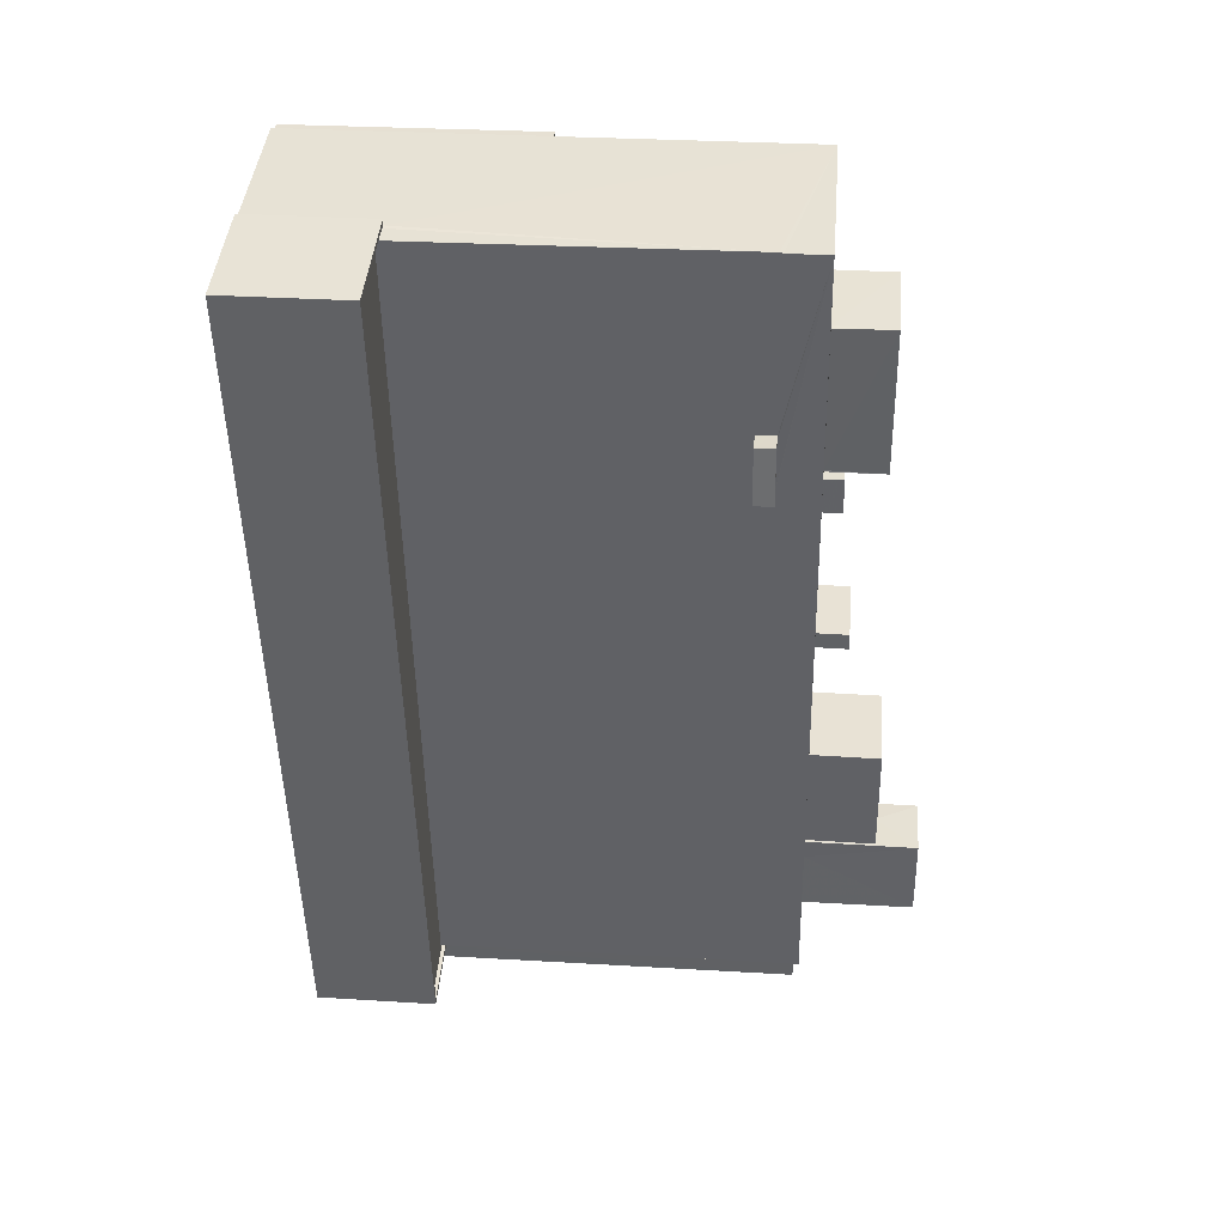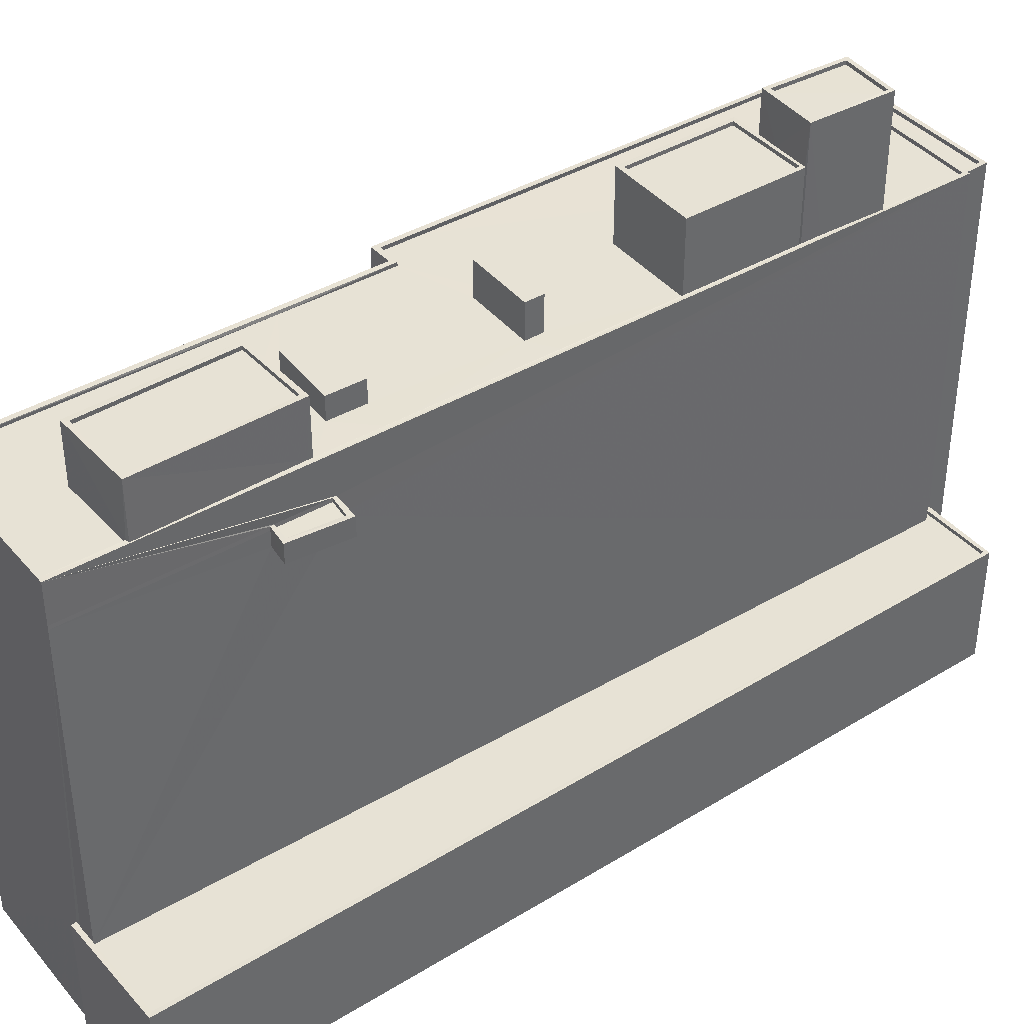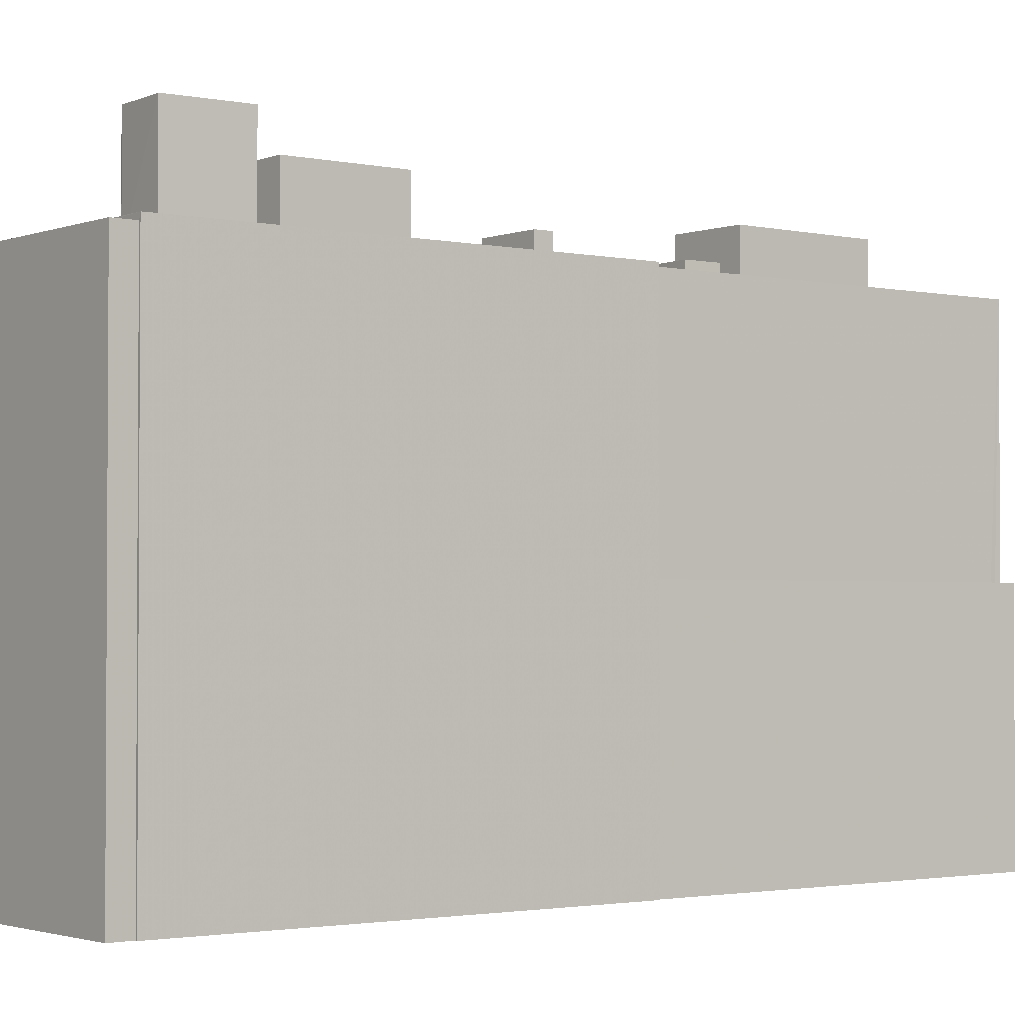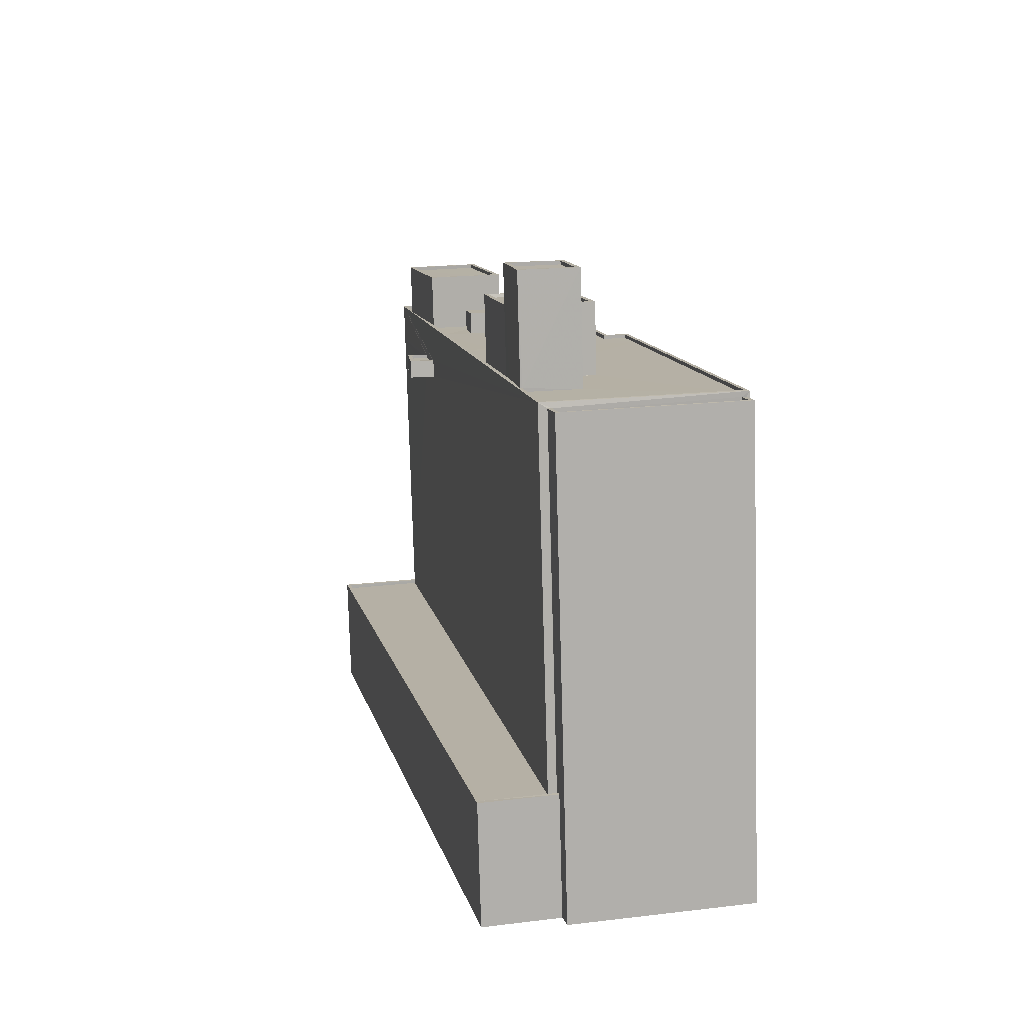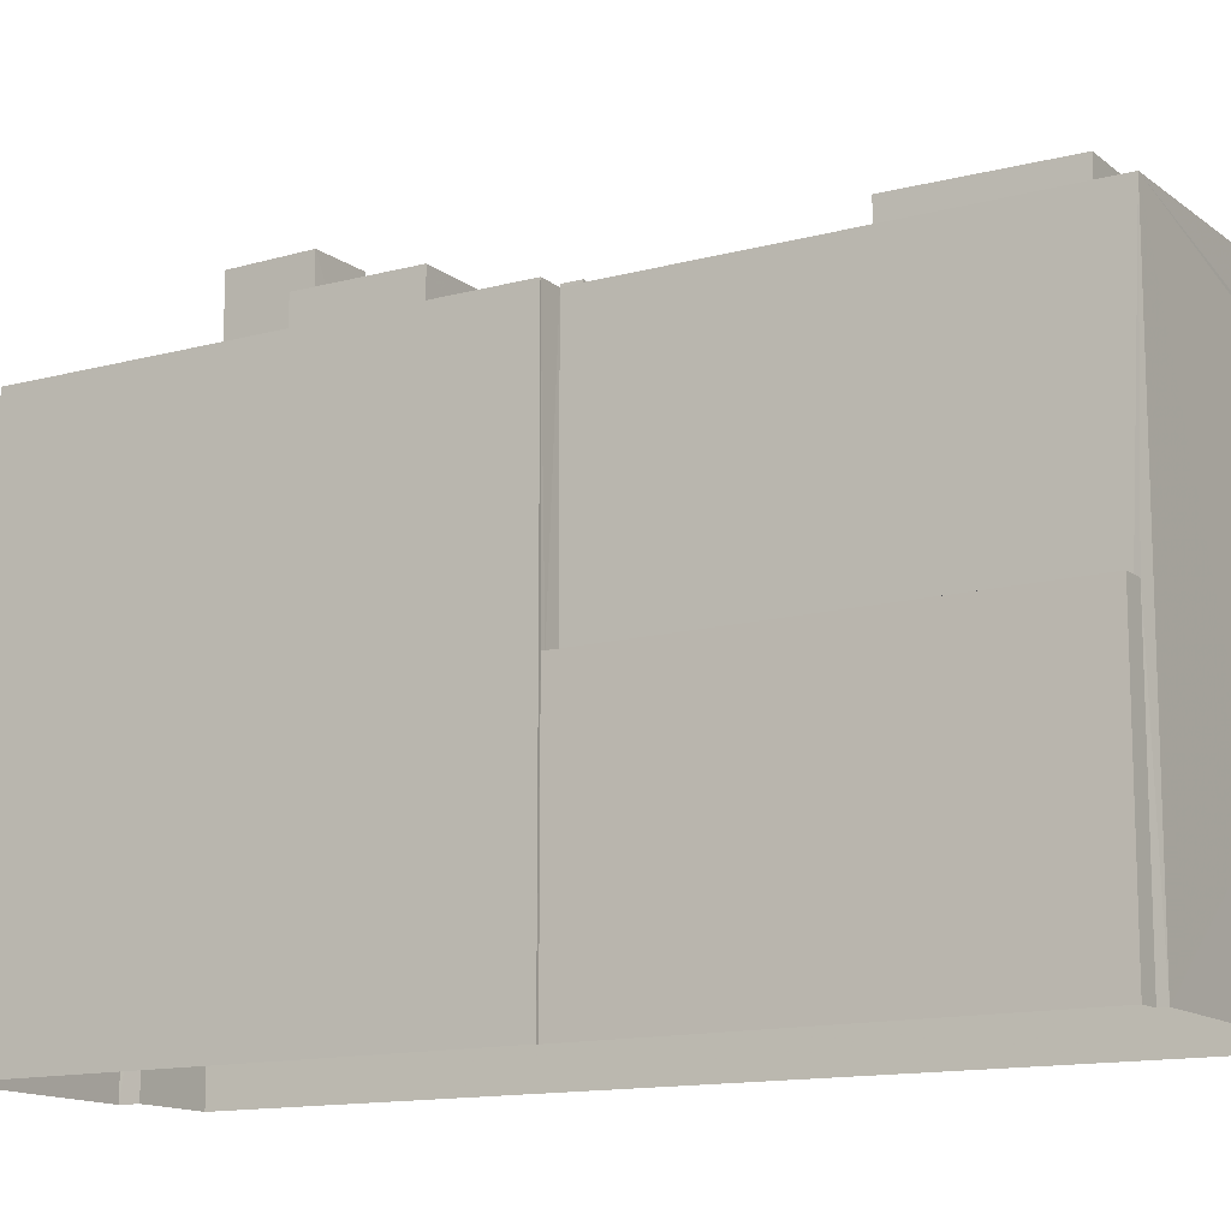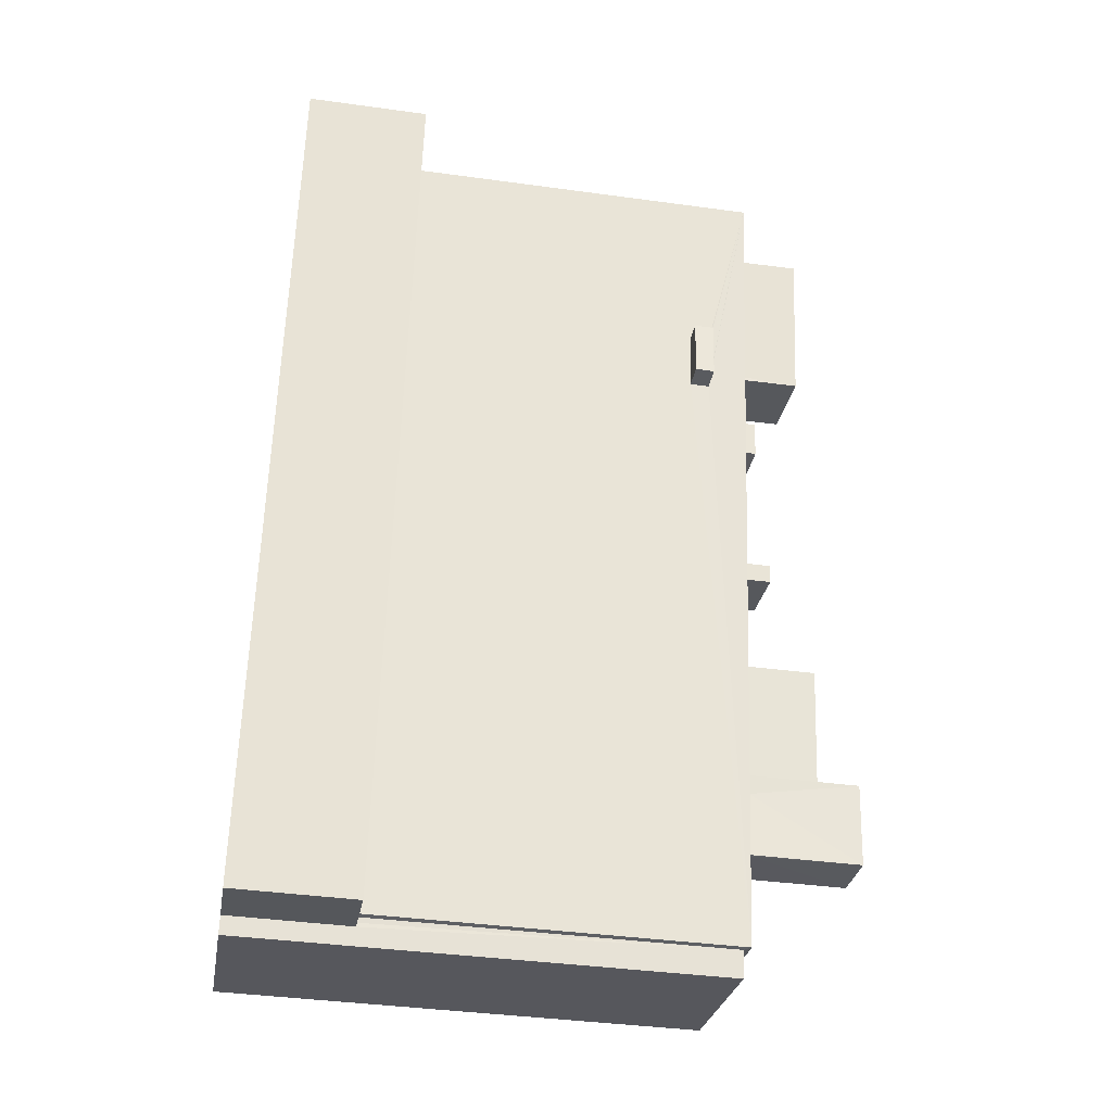
<metadata>
{"format":"obj","ext":"obj","renderer":"f3d","projection":"perspective","resolution":1024,"background":"white","views":[{"elev":29.8,"azim":-85.0,"up":"+Y"},{"elev":40.4,"azim":-114.7,"up":"+Z"},{"elev":-2.1,"azim":64.3,"up":"+Z"},{"elev":-78.0,"azim":1.6,"up":"+Y"},{"elev":-13.3,"azim":132.6,"up":"+Z"},{"elev":-39.7,"azim":-99.6,"up":"+Y"}]}
</metadata>
<code>
v 1.241e+05 7.853e+05 19.14
v 1.241e+05 7.852e+05 19.14
v 1.241e+05 7.852e+05 19.14
v 1.241e+05 7.853e+05 19.14
v 1.241e+05 7.853e+05 19.14
v 1.241e+05 7.853e+05 19.14
v 1.241e+05 7.852e+05 19.14
v 1.241e+05 7.852e+05 19.14
v 1.241e+05 7.852e+05 19.14
v 1.241e+05 7.853e+05 19.14
v 1.241e+05 7.853e+05 19.14
v 1.241e+05 7.853e+05 19.14
v 1.241e+05 7.853e+05 19.14
v 1.241e+05 7.852e+05 19.14
v 1.241e+05 7.853e+05 48.01
v 1.241e+05 7.853e+05 48.01
v 1.241e+05 7.853e+05 48.01
v 1.241e+05 7.853e+05 48.01
v 1.241e+05 7.852e+05 51.39
v 1.241e+05 7.852e+05 51.38
v 1.241e+05 7.852e+05 51.38
v 1.241e+05 7.852e+05 51.38
v 1.241e+05 7.852e+05 51.63
v 1.241e+05 7.852e+05 51.63
v 1.241e+05 7.852e+05 51.63
v 1.241e+05 7.852e+05 51.63
v 1.241e+05 7.852e+05 51.64
v 1.241e+05 7.852e+05 51.64
v 1.241e+05 7.852e+05 51.63
v 1.241e+05 7.852e+05 51.63
v 1.241e+05 7.852e+05 27.11
v 1.241e+05 7.852e+05 27.11
v 1.241e+05 7.852e+05 27.11
v 1.241e+05 7.853e+05 27.11
v 1.241e+05 7.853e+05 27.11
v 1.241e+05 7.853e+05 27.11
v 1.241e+05 7.852e+05 27.11
v 1.241e+05 7.853e+05 27.11
v 1.241e+05 7.853e+05 27.36
v 1.241e+05 7.853e+05 27.36
v 1.241e+05 7.853e+05 27.36
v 1.241e+05 7.852e+05 27.36
v 1.241e+05 7.852e+05 27.36
v 1.241e+05 7.852e+05 27.36
v 1.241e+05 7.852e+05 27.36
v 1.241e+05 7.853e+05 27.36
v 1.241e+05 7.853e+05 27.36
v 1.241e+05 7.853e+05 27.36
v 1.241e+05 7.853e+05 52.02
v 1.241e+05 7.853e+05 52.02
v 1.241e+05 7.853e+05 52.02
v 1.241e+05 7.852e+05 52.01
v 1.241e+05 7.852e+05 52.01
v 1.241e+05 7.852e+05 52.02
v 1.241e+05 7.853e+05 52.02
v 1.241e+05 7.853e+05 52.02
v 1.241e+05 7.852e+05 52.01
v 1.241e+05 7.852e+05 52.02
v 1.241e+05 7.852e+05 52.01
v 1.241e+05 7.852e+05 52.01
v 1.241e+05 7.853e+05 51.77
v 1.241e+05 7.852e+05 51.77
v 1.241e+05 7.853e+05 51.77
v 1.241e+05 7.853e+05 51.77
v 1.241e+05 7.853e+05 51.77
v 1.241e+05 7.853e+05 51.77
v 1.241e+05 7.852e+05 51.76
v 1.241e+05 7.852e+05 51.76
v 1.241e+05 7.852e+05 51.77
v 1.241e+05 7.853e+05 51.77
v 1.241e+05 7.852e+05 51.77
v 1.241e+05 7.852e+05 51.76
v 1.241e+05 7.852e+05 51.76
v 1.241e+05 7.852e+05 51.77
v 1.241e+05 7.852e+05 51.76
v 1.241e+05 7.852e+05 51.76
v 1.241e+05 7.852e+05 51.76
v 1.241e+05 7.852e+05 51.76
v 1.241e+05 7.852e+05 51.77
v 1.241e+05 7.852e+05 51.76
v 1.241e+05 7.852e+05 51.76
v 1.241e+05 7.852e+05 51.76
v 1.241e+05 7.852e+05 51.76
v 1.241e+05 7.852e+05 51.76
v 1.241e+05 7.853e+05 51.77
v 1.241e+05 7.853e+05 51.77
v 1.241e+05 7.853e+05 51.77
v 1.241e+05 7.853e+05 51.77
v 1.241e+05 7.853e+05 51.77
v 1.241e+05 7.853e+05 51.77
v 1.241e+05 7.853e+05 51.77
v 1.241e+05 7.853e+05 51.77
v 1.241e+05 7.853e+05 51.77
v 1.241e+05 7.853e+05 52.02
v 1.241e+05 7.853e+05 52.02
v 1.241e+05 7.853e+05 52.02
v 1.241e+05 7.853e+05 52.02
v 1.241e+05 7.853e+05 52.02
v 1.241e+05 7.853e+05 52.02
v 1.241e+05 7.853e+05 35.35
v 1.241e+05 7.853e+05 35.35
v 1.241e+05 7.853e+05 35.35
v 1.241e+05 7.853e+05 35.35
v 1.241e+05 7.853e+05 35.6
v 1.241e+05 7.853e+05 35.6
v 1.241e+05 7.853e+05 35.6
v 1.241e+05 7.853e+05 35.6
v 1.241e+05 7.853e+05 35.6
v 1.241e+05 7.853e+05 35.6
v 1.241e+05 7.853e+05 49.06
v 1.241e+05 7.853e+05 49.06
v 1.241e+05 7.853e+05 49.06
v 1.241e+05 7.853e+05 49.06
v 1.241e+05 7.853e+05 49.31
v 1.241e+05 7.853e+05 49.31
v 1.241e+05 7.853e+05 49.31
v 1.241e+05 7.853e+05 49.31
v 1.241e+05 7.853e+05 49.31
v 1.241e+05 7.853e+05 49.31
v 1.241e+05 7.853e+05 49.31
v 1.241e+05 7.853e+05 49.31
v 1.241e+05 7.853e+05 53.33
v 1.241e+05 7.853e+05 53.33
v 1.241e+05 7.853e+05 53.33
v 1.241e+05 7.853e+05 53.33
v 1.241e+05 7.852e+05 54.17
v 1.241e+05 7.852e+05 54.17
v 1.241e+05 7.852e+05 54.17
v 1.241e+05 7.852e+05 54.17
v 1.241e+05 7.852e+05 59.21
v 1.241e+05 7.852e+05 59.21
v 1.241e+05 7.852e+05 59.21
v 1.241e+05 7.852e+05 59.21
v 1.241e+05 7.852e+05 59.46
v 1.241e+05 7.852e+05 59.46
v 1.241e+05 7.852e+05 59.46
v 1.241e+05 7.852e+05 59.46
v 1.241e+05 7.852e+05 59.46
v 1.241e+05 7.852e+05 59.46
v 1.241e+05 7.852e+05 59.46
v 1.241e+05 7.852e+05 59.46
v 1.241e+05 7.852e+05 56.65
v 1.241e+05 7.852e+05 56.65
v 1.241e+05 7.852e+05 56.65
v 1.241e+05 7.852e+05 56.65
v 1.241e+05 7.852e+05 56.65
v 1.241e+05 7.852e+05 56.65
v 1.241e+05 7.852e+05 56.66
v 1.241e+05 7.852e+05 56.65
v 1.241e+05 7.852e+05 56.66
v 1.241e+05 7.852e+05 56.41
v 1.241e+05 7.852e+05 56.4
v 1.241e+05 7.852e+05 56.4
v 1.241e+05 7.852e+05 56.4
v 1.241e+05 7.852e+05 56.65
v 1.241e+05 7.853e+05 55.56
v 1.241e+05 7.853e+05 55.56
v 1.241e+05 7.853e+05 55.56
v 1.241e+05 7.853e+05 55.56
v 1.241e+05 7.853e+05 55.81
v 1.241e+05 7.853e+05 55.81
v 1.241e+05 7.853e+05 55.81
v 1.241e+05 7.853e+05 55.81
v 1.241e+05 7.853e+05 55.81
v 1.241e+05 7.853e+05 55.81
v 1.241e+05 7.853e+05 55.81
v 1.241e+05 7.853e+05 55.81
v 1.241e+05 7.853e+05 49.06
v 1.241e+05 7.853e+05 49.31
v 1.241e+05 7.853e+05 49.06
f 1 2 3
f 4 1 3
f 5 4 6
f 7 3 8
f 7 8 9
f 10 6 11
f 12 13 11
f 14 4 7
f 14 12 4
f 4 3 7
f 11 6 4
f 4 12 11
f 15 16 17
f 15 18 16
f 19 20 21
f 19 22 20
f 23 24 25
f 26 27 28
f 29 24 23
f 30 26 24
f 26 30 27
f 30 24 29
f 31 32 33
f 33 32 34
f 34 35 36
f 32 31 37
f 36 35 38
f 32 35 34
f 39 40 41
f 42 43 44
f 45 43 42
f 40 46 41
f 47 39 41
f 46 45 42
f 41 46 48
f 42 48 46
f 49 50 51
f 52 53 54
f 49 55 50
f 55 53 50
f 56 50 57
f 58 52 54
f 56 57 59
f 60 57 52
f 57 53 52
f 50 53 57
f 61 62 63
f 64 61 65
f 66 67 68
f 61 69 62
f 66 68 70
f 64 70 71
f 68 67 72
f 61 71 69
f 68 71 70
f 64 71 61
f 73 74 62
f 75 74 76
f 72 67 77
f 77 67 78
f 69 72 79
f 62 69 79
f 80 75 76
f 81 76 73
f 81 73 82
f 77 83 84
f 77 78 83
f 77 79 72
f 79 73 62
f 73 76 74
f 85 66 70
f 66 86 87
f 88 89 90
f 65 91 64
f 89 92 90
f 88 93 65
f 93 85 91
f 88 90 93
f 86 85 93
f 66 85 86
f 65 93 91
f 49 94 55
f 95 96 97
f 95 94 49
f 97 94 95
f 58 54 98
f 96 98 97
f 97 98 99
f 98 54 99
f 100 101 102
f 103 100 102
f 104 105 106
f 107 106 108
f 108 106 109
f 106 105 109
f 110 111 112
f 113 110 112
f 114 115 116
f 115 117 116
f 118 119 120
f 120 119 121
f 116 117 121
f 119 116 121
f 122 123 124
f 122 125 123
f 126 127 128
f 126 129 127
f 130 131 132
f 130 133 131
f 134 135 136
f 134 136 137
f 138 139 140
f 138 136 135
f 141 138 140
f 136 138 141
f 137 139 134
f 137 140 139
f 142 143 144
f 144 145 146
f 147 148 149
f 146 145 148
f 150 148 147
f 146 148 150
f 142 144 146
f 151 152 153
f 151 154 152
f 149 155 147
f 147 155 142
f 155 143 142
f 156 157 158
f 156 159 157
f 160 161 162
f 160 163 161
f 162 164 160
f 165 161 166
f 164 165 166
f 166 161 163
f 160 164 167
f 166 167 164
f 22 24 20
f 22 25 24
f 28 21 26
f 28 19 21
f 26 21 20
f 24 26 20
f 27 30 8
f 3 27 8
f 30 9 8
f 30 29 9
f 9 43 7
f 31 44 37
f 44 23 37
f 29 43 9
f 23 43 29
f 23 44 43
f 43 45 14
f 7 43 14
f 14 46 12
f 14 45 46
f 12 40 13
f 12 46 40
f 11 13 40
f 39 11 40
f 41 48 34
f 36 41 34
f 47 41 36
f 38 47 36
f 44 33 42
f 44 31 33
f 48 42 33
f 34 48 33
f 38 35 47
f 11 39 10
f 10 39 94
f 35 168 47
f 169 55 94
f 47 168 39
f 168 169 94
f 39 168 94
f 107 97 100
f 97 107 94
f 94 108 10
f 100 103 107
f 10 108 6
f 107 108 94
f 101 100 104
f 4 105 1
f 100 97 104
f 1 105 99
f 104 97 99
f 105 104 99
f 99 2 1
f 99 54 2
f 3 2 27
f 37 23 32
f 32 23 53
f 2 54 27
f 54 53 25
f 22 19 28
f 27 54 28
f 28 25 22
f 25 53 23
f 28 54 25
f 53 55 120
f 53 18 32
f 18 35 32
f 55 169 115
f 15 168 35
f 15 170 168
f 113 114 110
f 114 55 115
f 18 15 35
f 53 120 18
f 113 118 114
f 120 55 118
f 118 55 114
f 170 169 168
f 170 115 169
f 52 74 75
f 52 58 74
f 92 89 49
f 51 92 49
f 67 66 56
f 78 67 59
f 66 87 56
f 59 67 56
f 60 52 75
f 80 60 75
f 49 89 88
f 95 49 88
f 61 96 65
f 65 95 88
f 65 96 95
f 96 61 63
f 98 96 63
f 74 58 62
f 62 98 63
f 62 58 98
f 103 102 106
f 107 103 106
f 101 106 102
f 101 104 106
f 6 109 5
f 6 108 109
f 4 5 109
f 105 4 109
f 110 116 111
f 110 114 116
f 118 112 119
f 118 113 112
f 116 112 111
f 116 119 112
f 17 117 170
f 17 170 15
f 117 115 170
f 120 121 16
f 18 120 16
f 16 117 17
f 16 121 117
f 70 123 85
f 70 124 123
f 85 125 91
f 85 123 125
f 125 122 64
f 91 125 64
f 122 124 70
f 64 122 70
f 72 128 68
f 72 126 128
f 68 127 71
f 68 128 127
f 127 129 69
f 71 127 69
f 129 126 72
f 69 129 72
f 141 130 132
f 136 141 132
f 136 132 131
f 137 136 131
f 140 131 133
f 140 137 131
f 141 133 130
f 141 140 133
f 80 76 60
f 57 60 134
f 134 60 135
f 60 76 135
f 83 59 139
f 139 59 134
f 83 78 59
f 134 59 57
f 82 144 81
f 81 144 138
f 138 144 139
f 155 84 83
f 155 83 139
f 139 144 143
f 139 143 155
f 76 81 138
f 135 76 138
f 150 151 153
f 146 150 153
f 146 153 152
f 142 146 152
f 147 152 154
f 147 142 152
f 150 154 151
f 150 147 154
f 145 144 82
f 73 145 82
f 84 149 77
f 84 155 149
f 77 148 79
f 77 149 148
f 148 145 73
f 79 148 73
f 167 156 158
f 160 167 158
f 163 158 157
f 163 160 158
f 166 157 159
f 166 163 157
f 166 159 156
f 167 166 156
f 87 86 56
f 50 56 161
f 161 56 162
f 56 86 162
f 90 51 165
f 165 51 161
f 90 92 51
f 161 51 50
f 165 164 93
f 90 165 93
f 164 162 86
f 93 164 86

</code>
